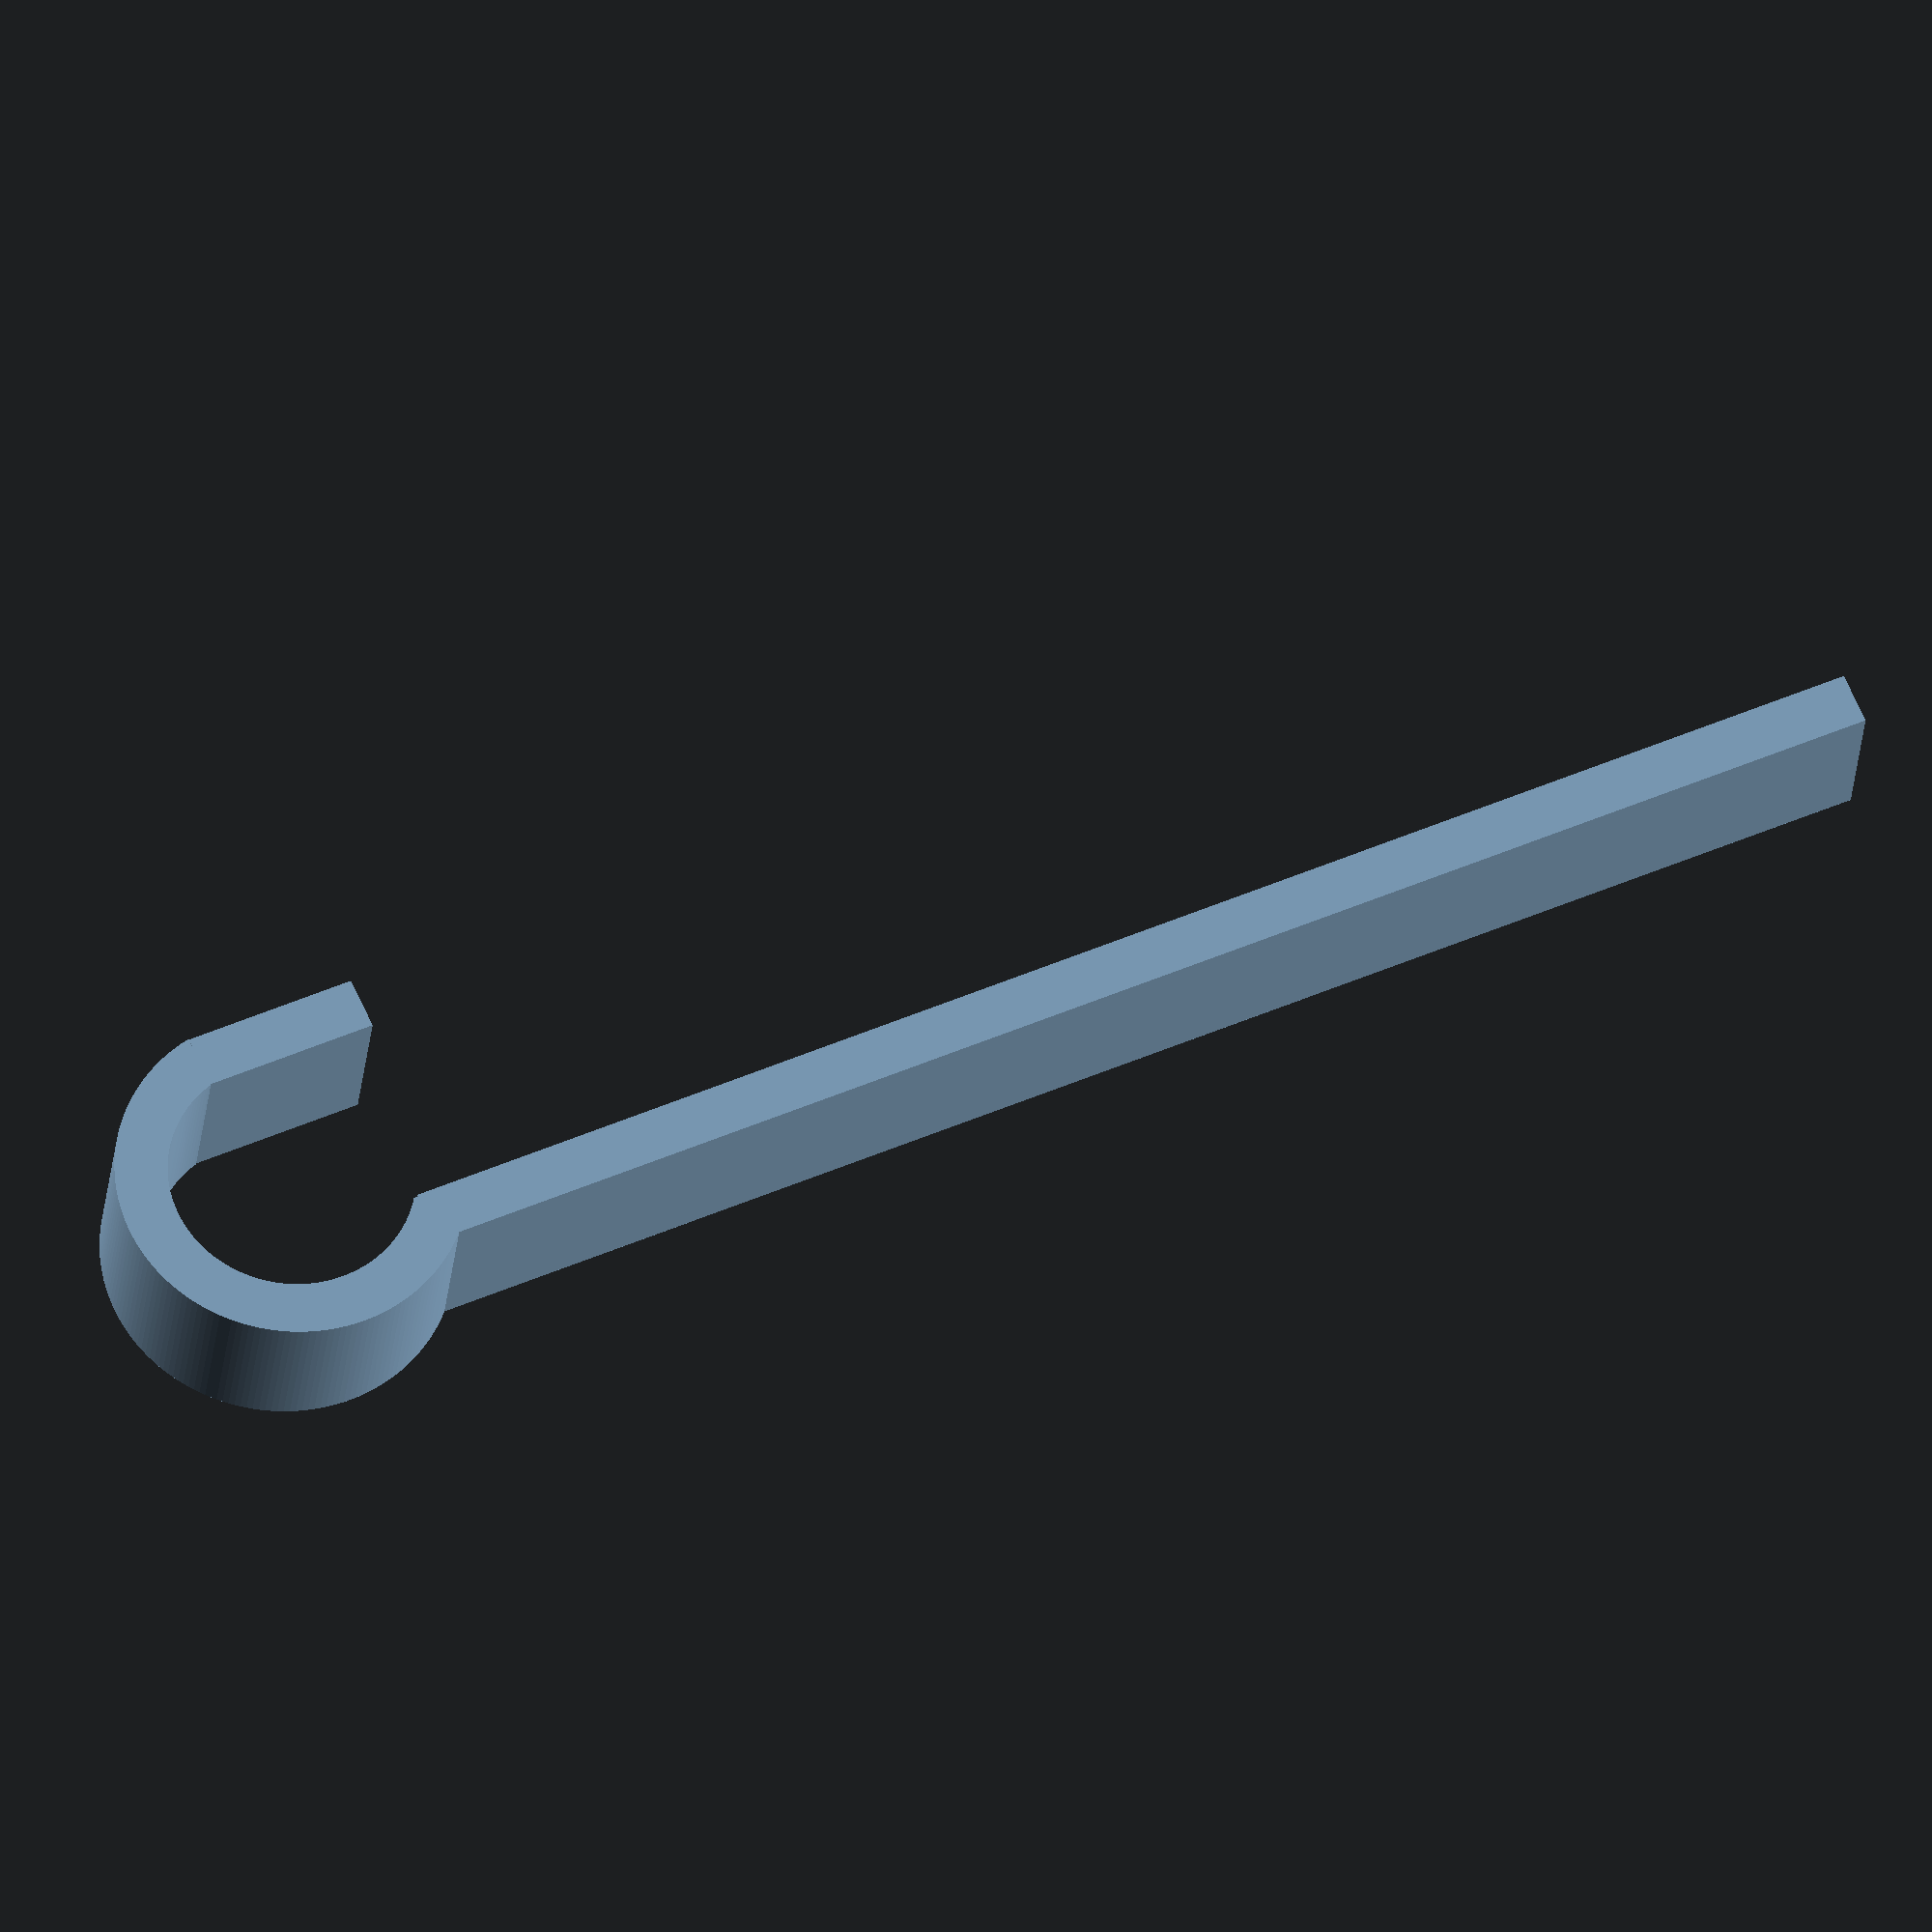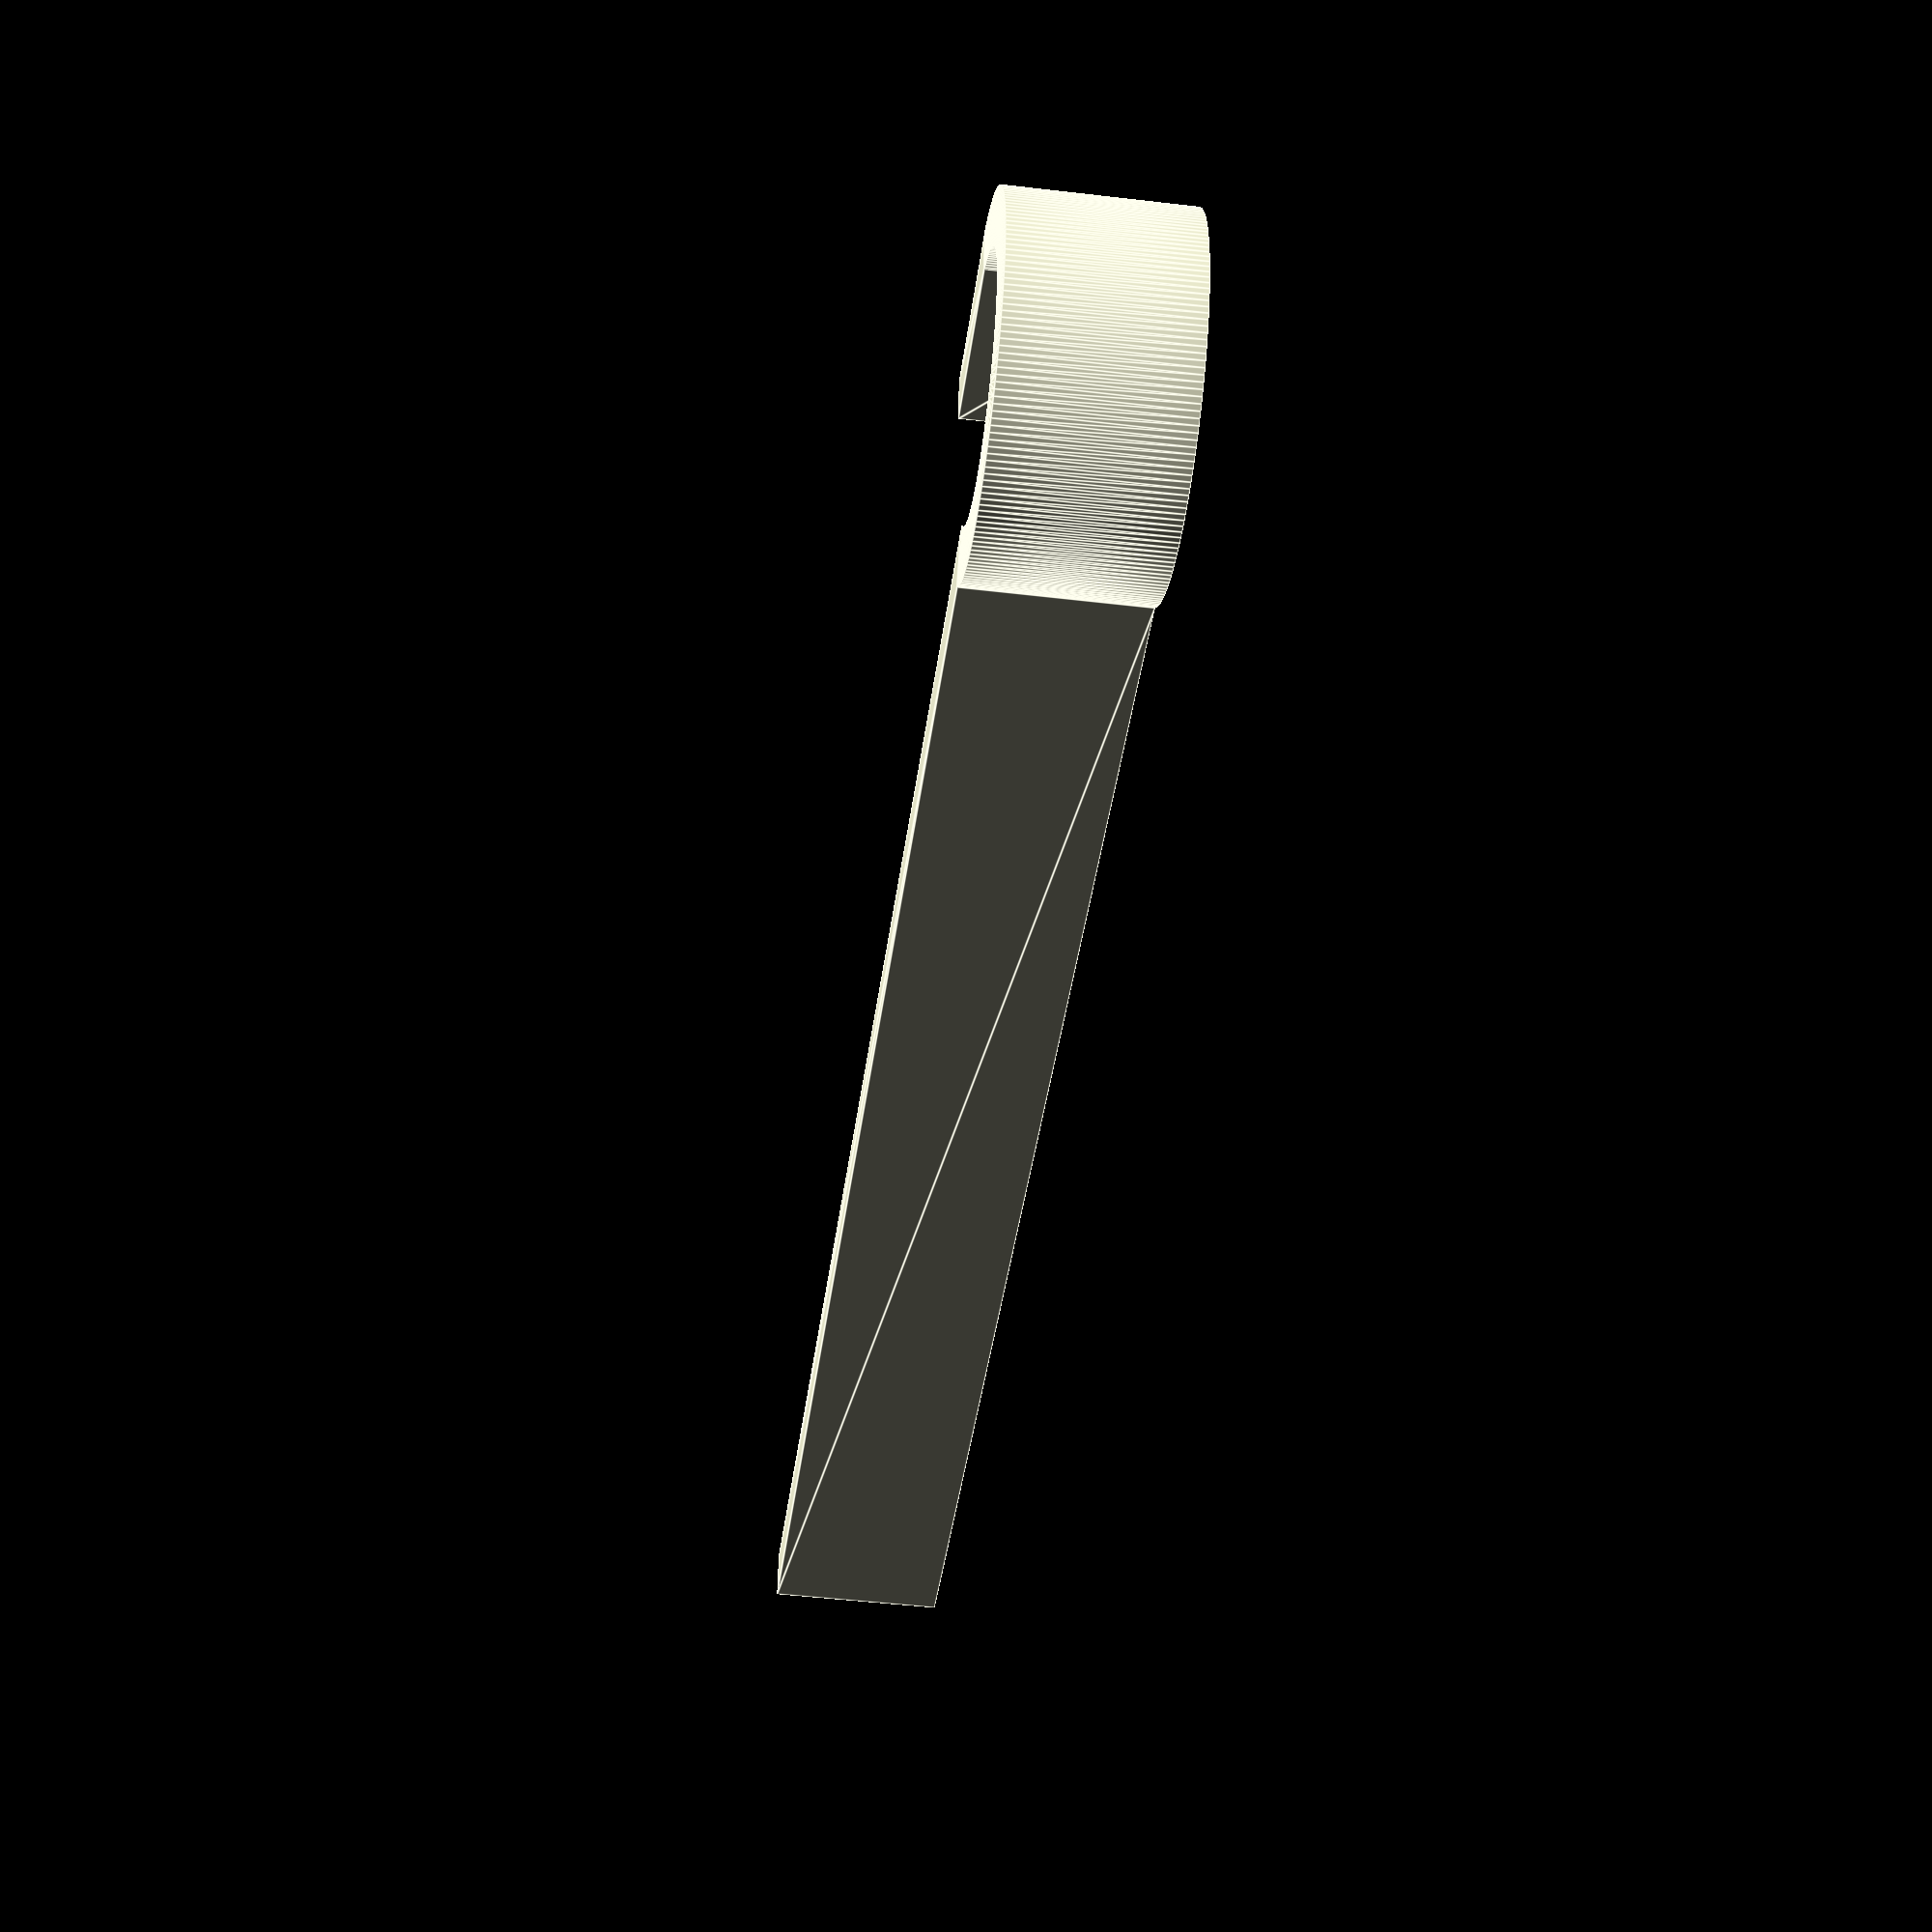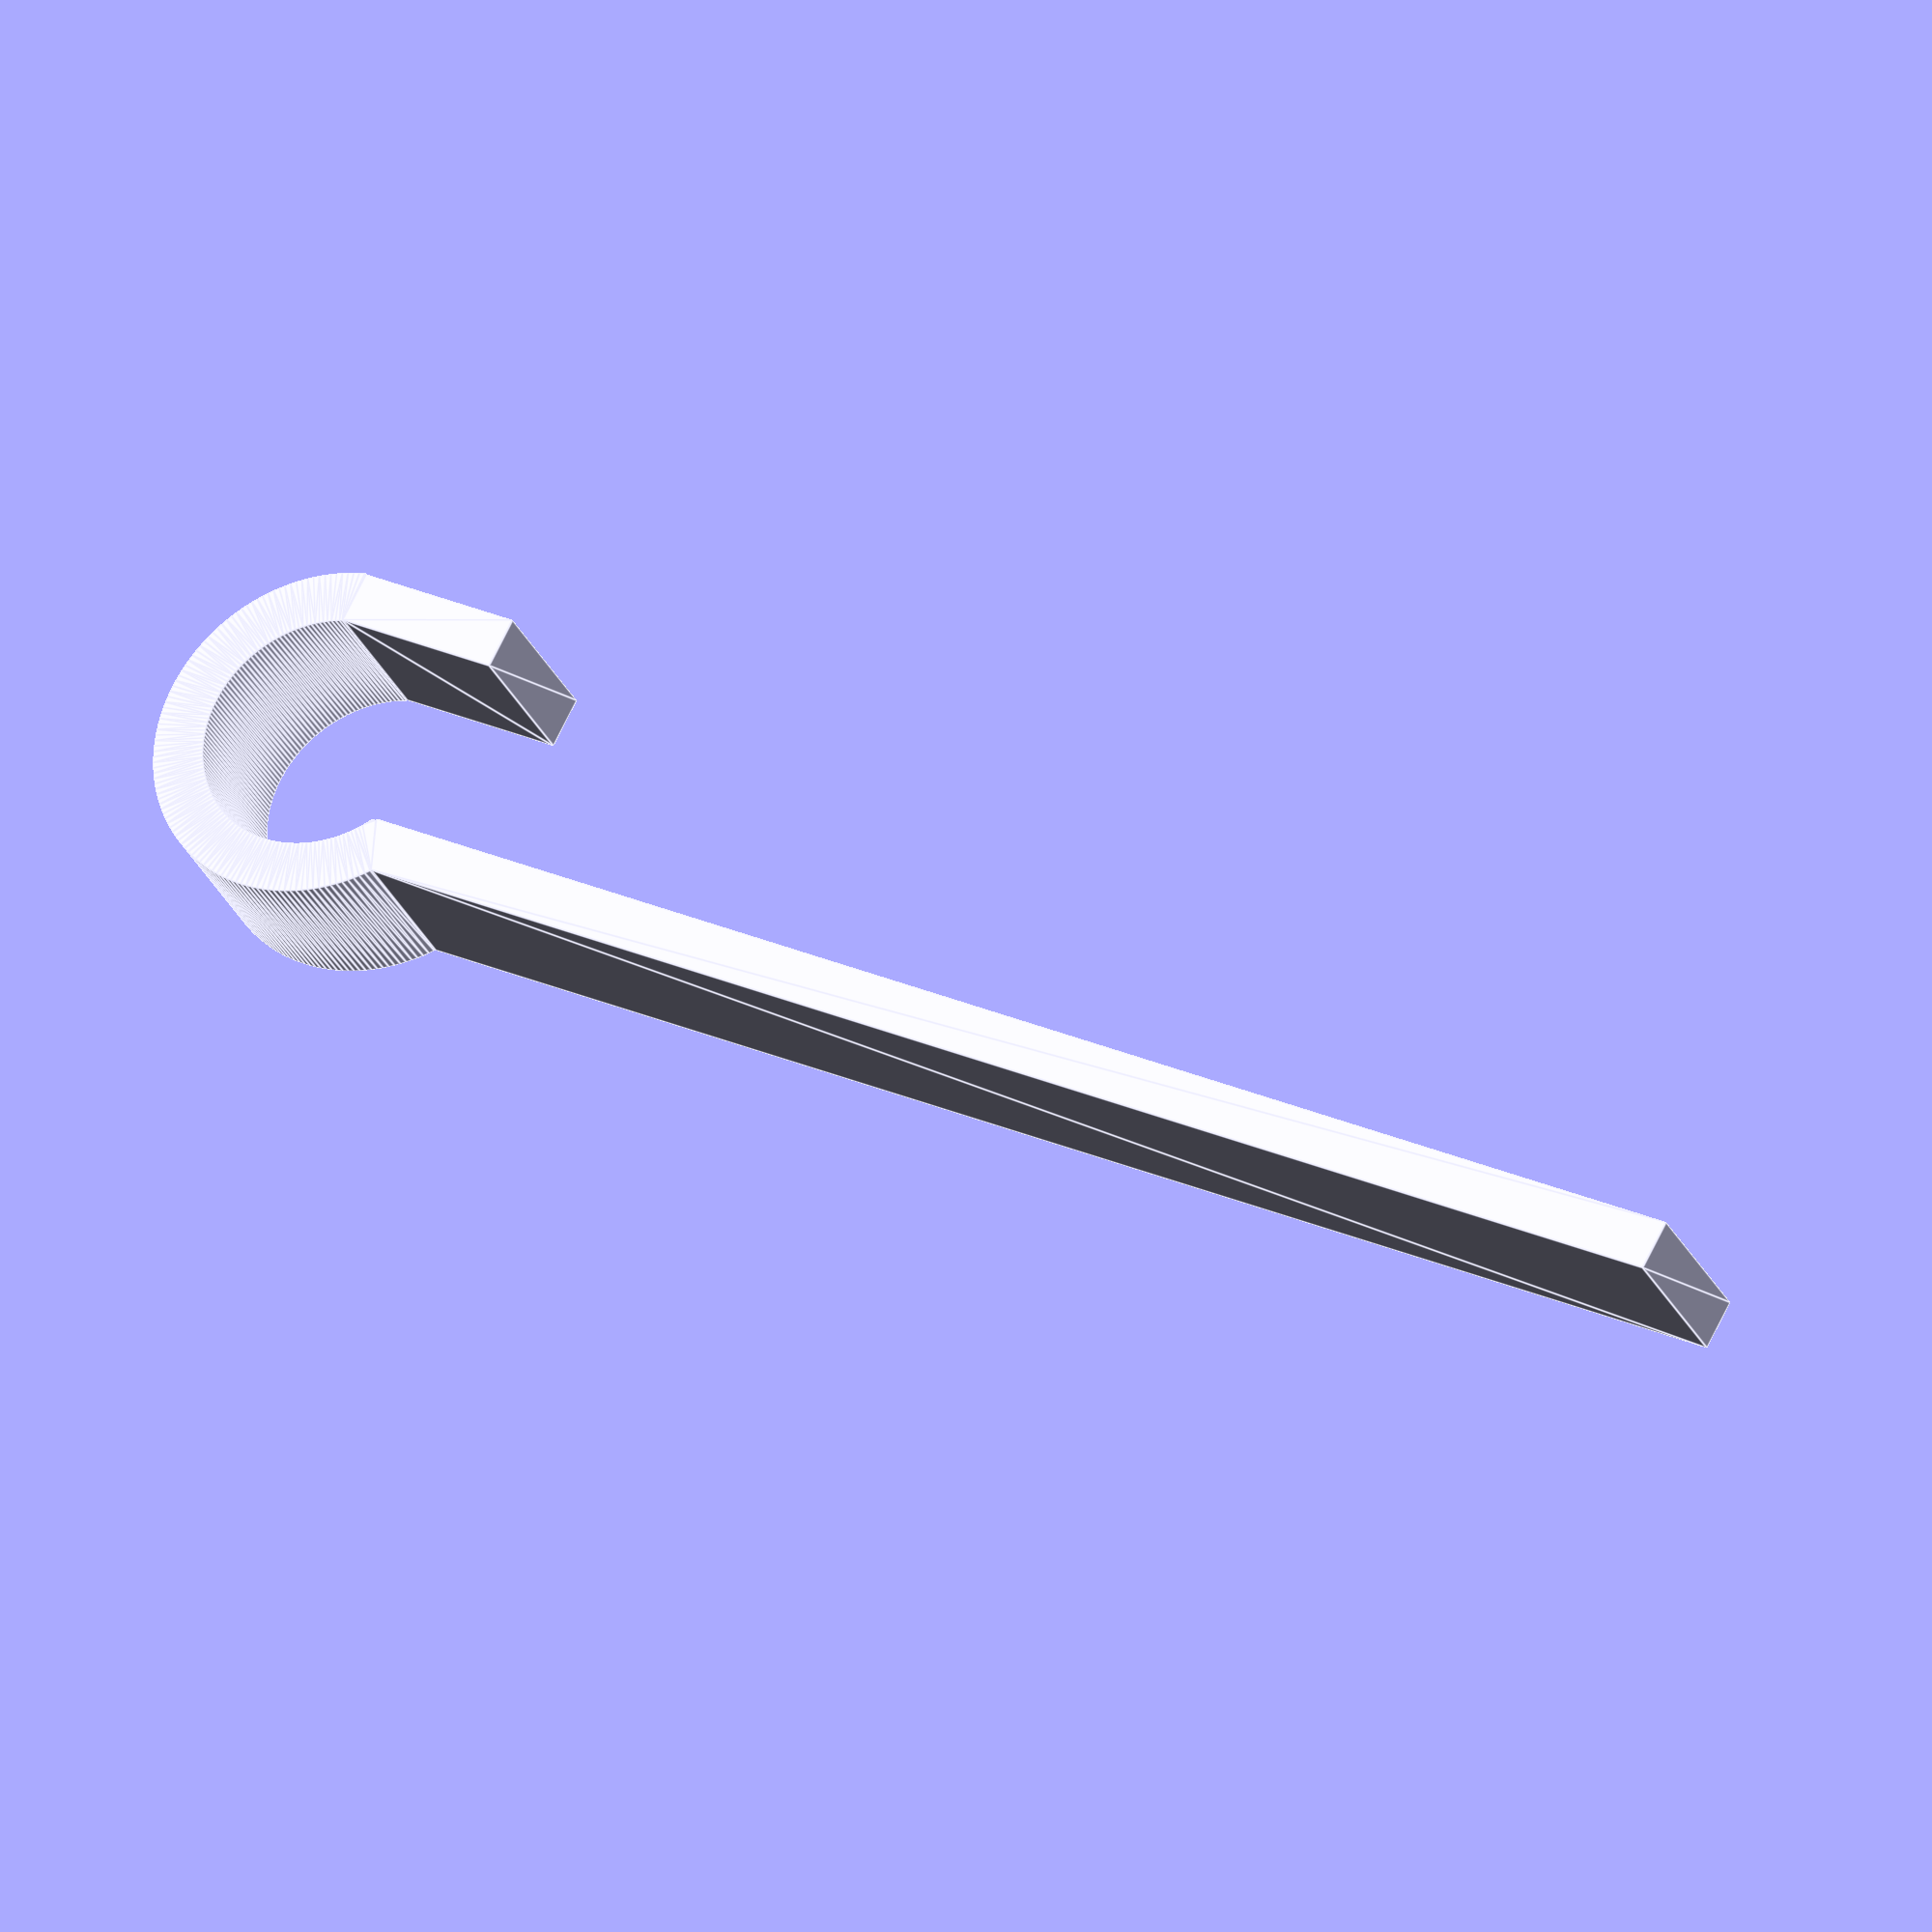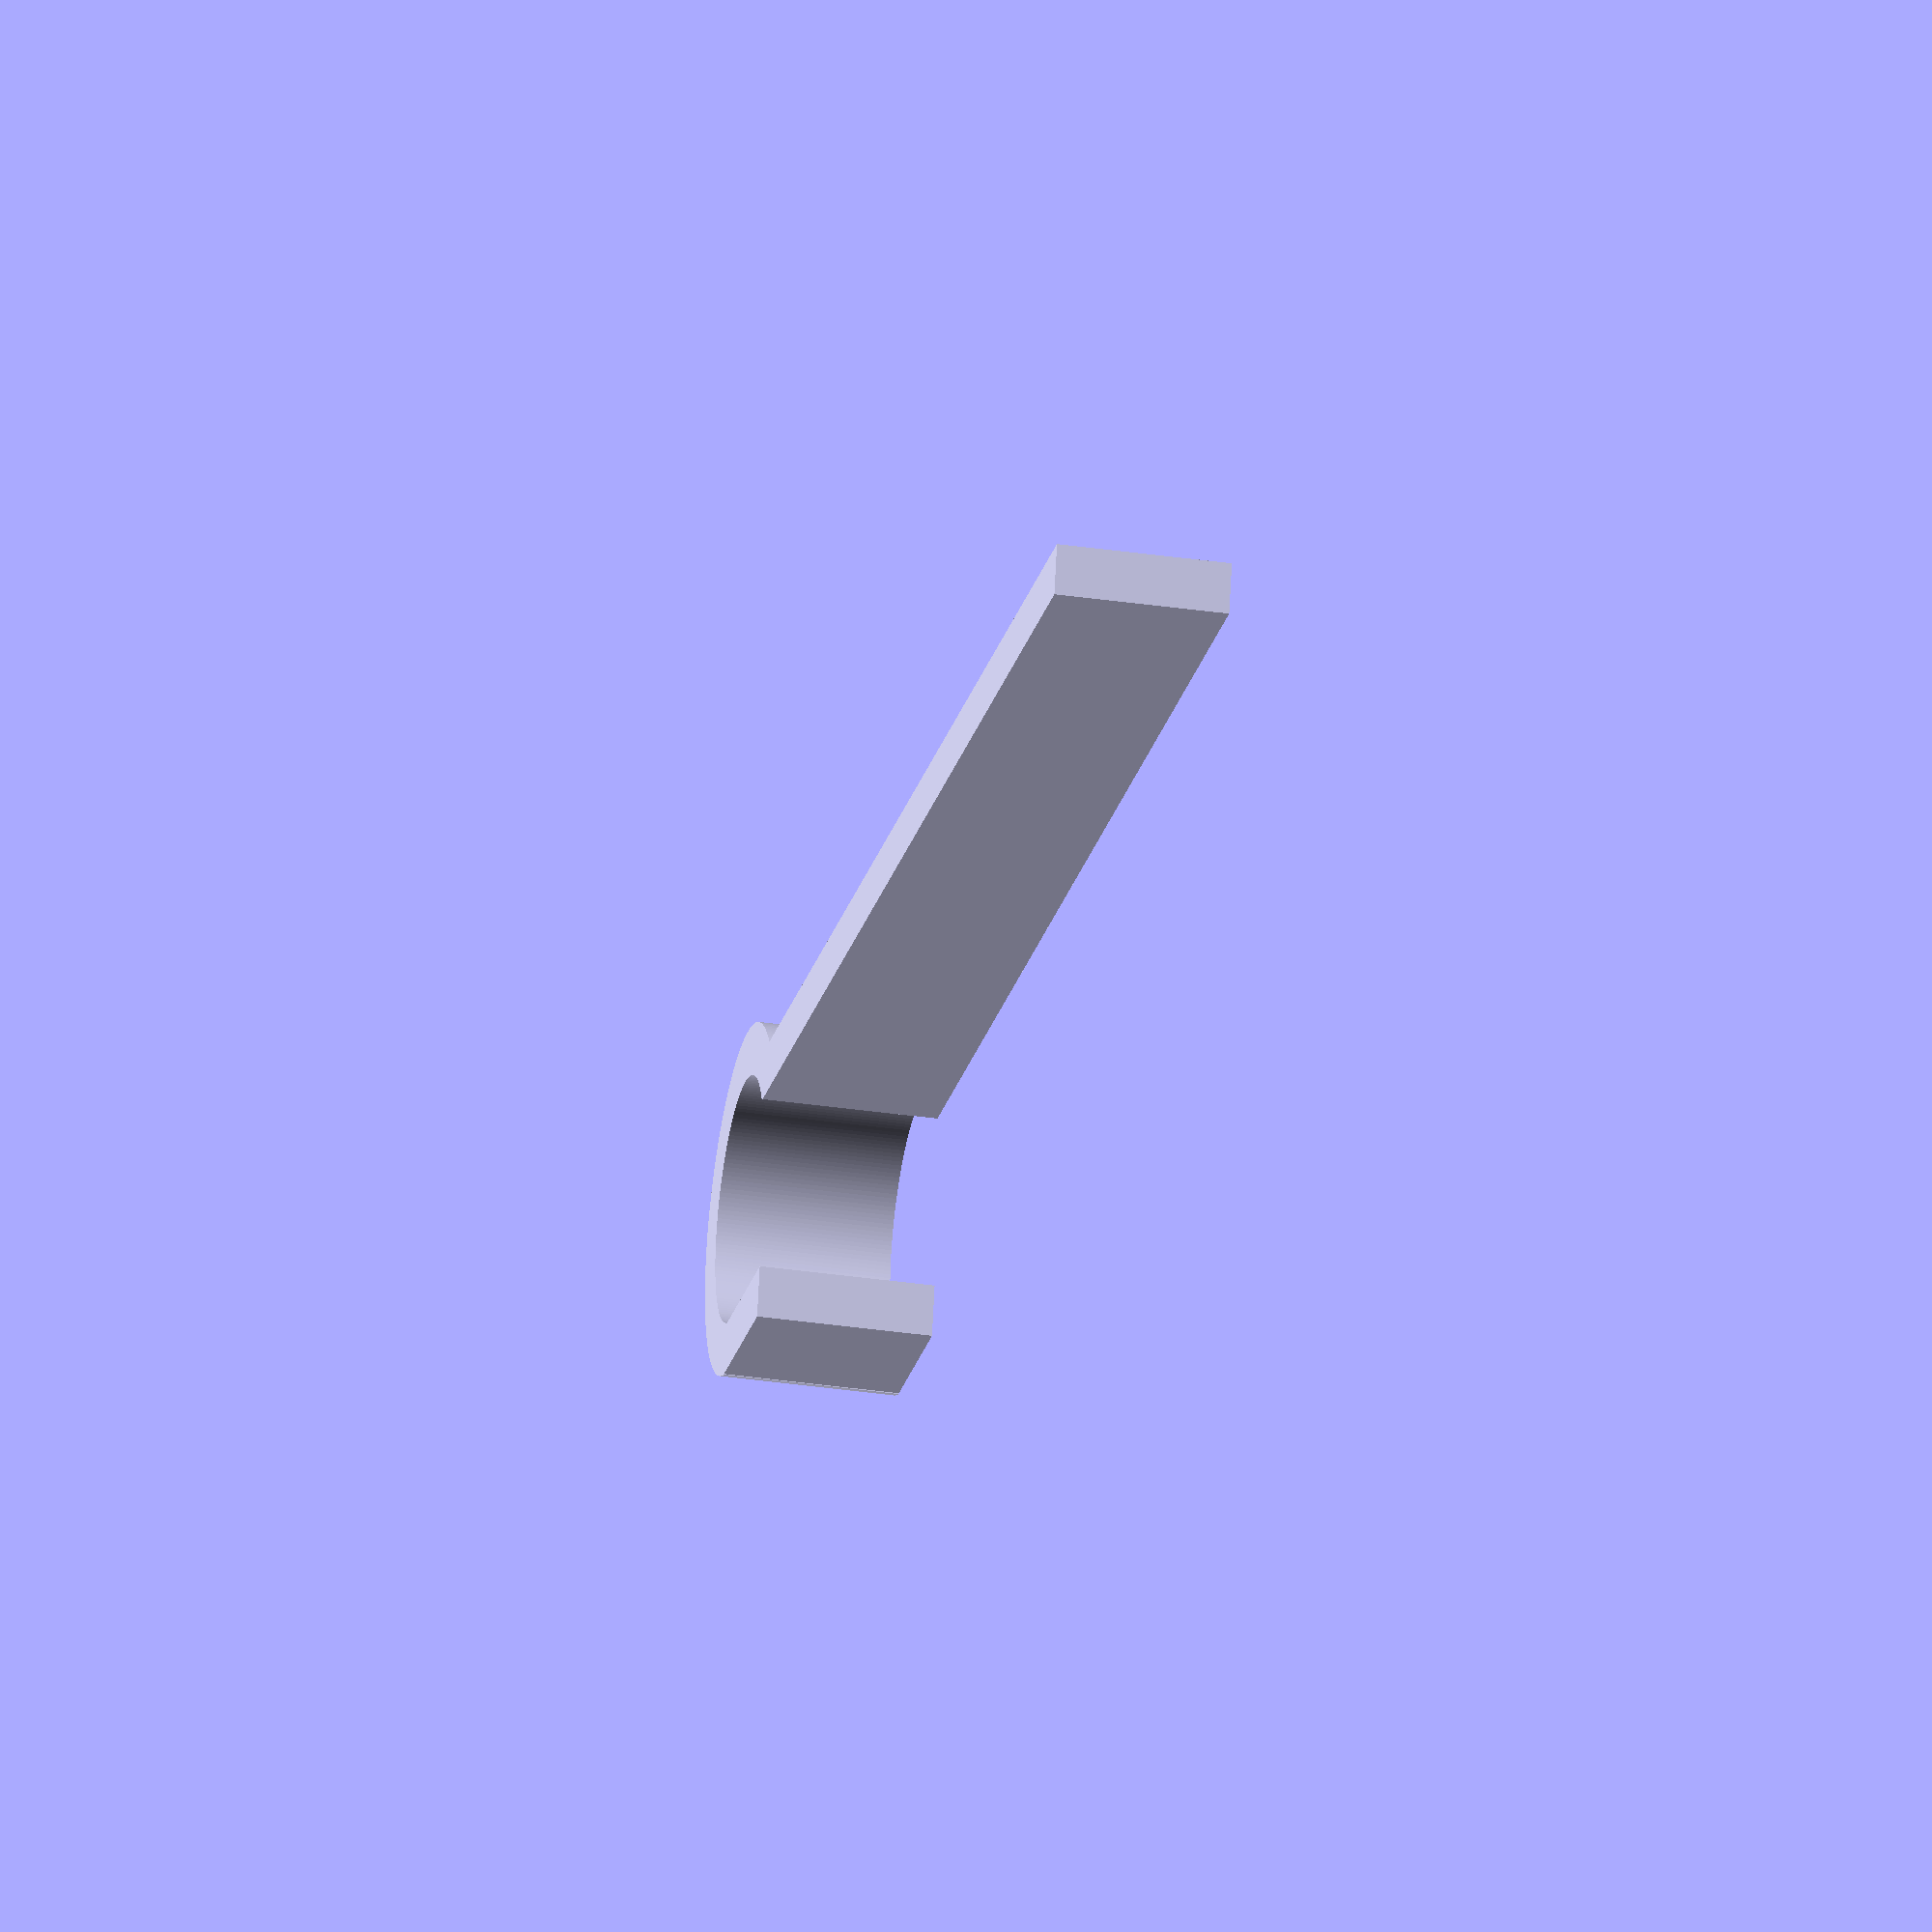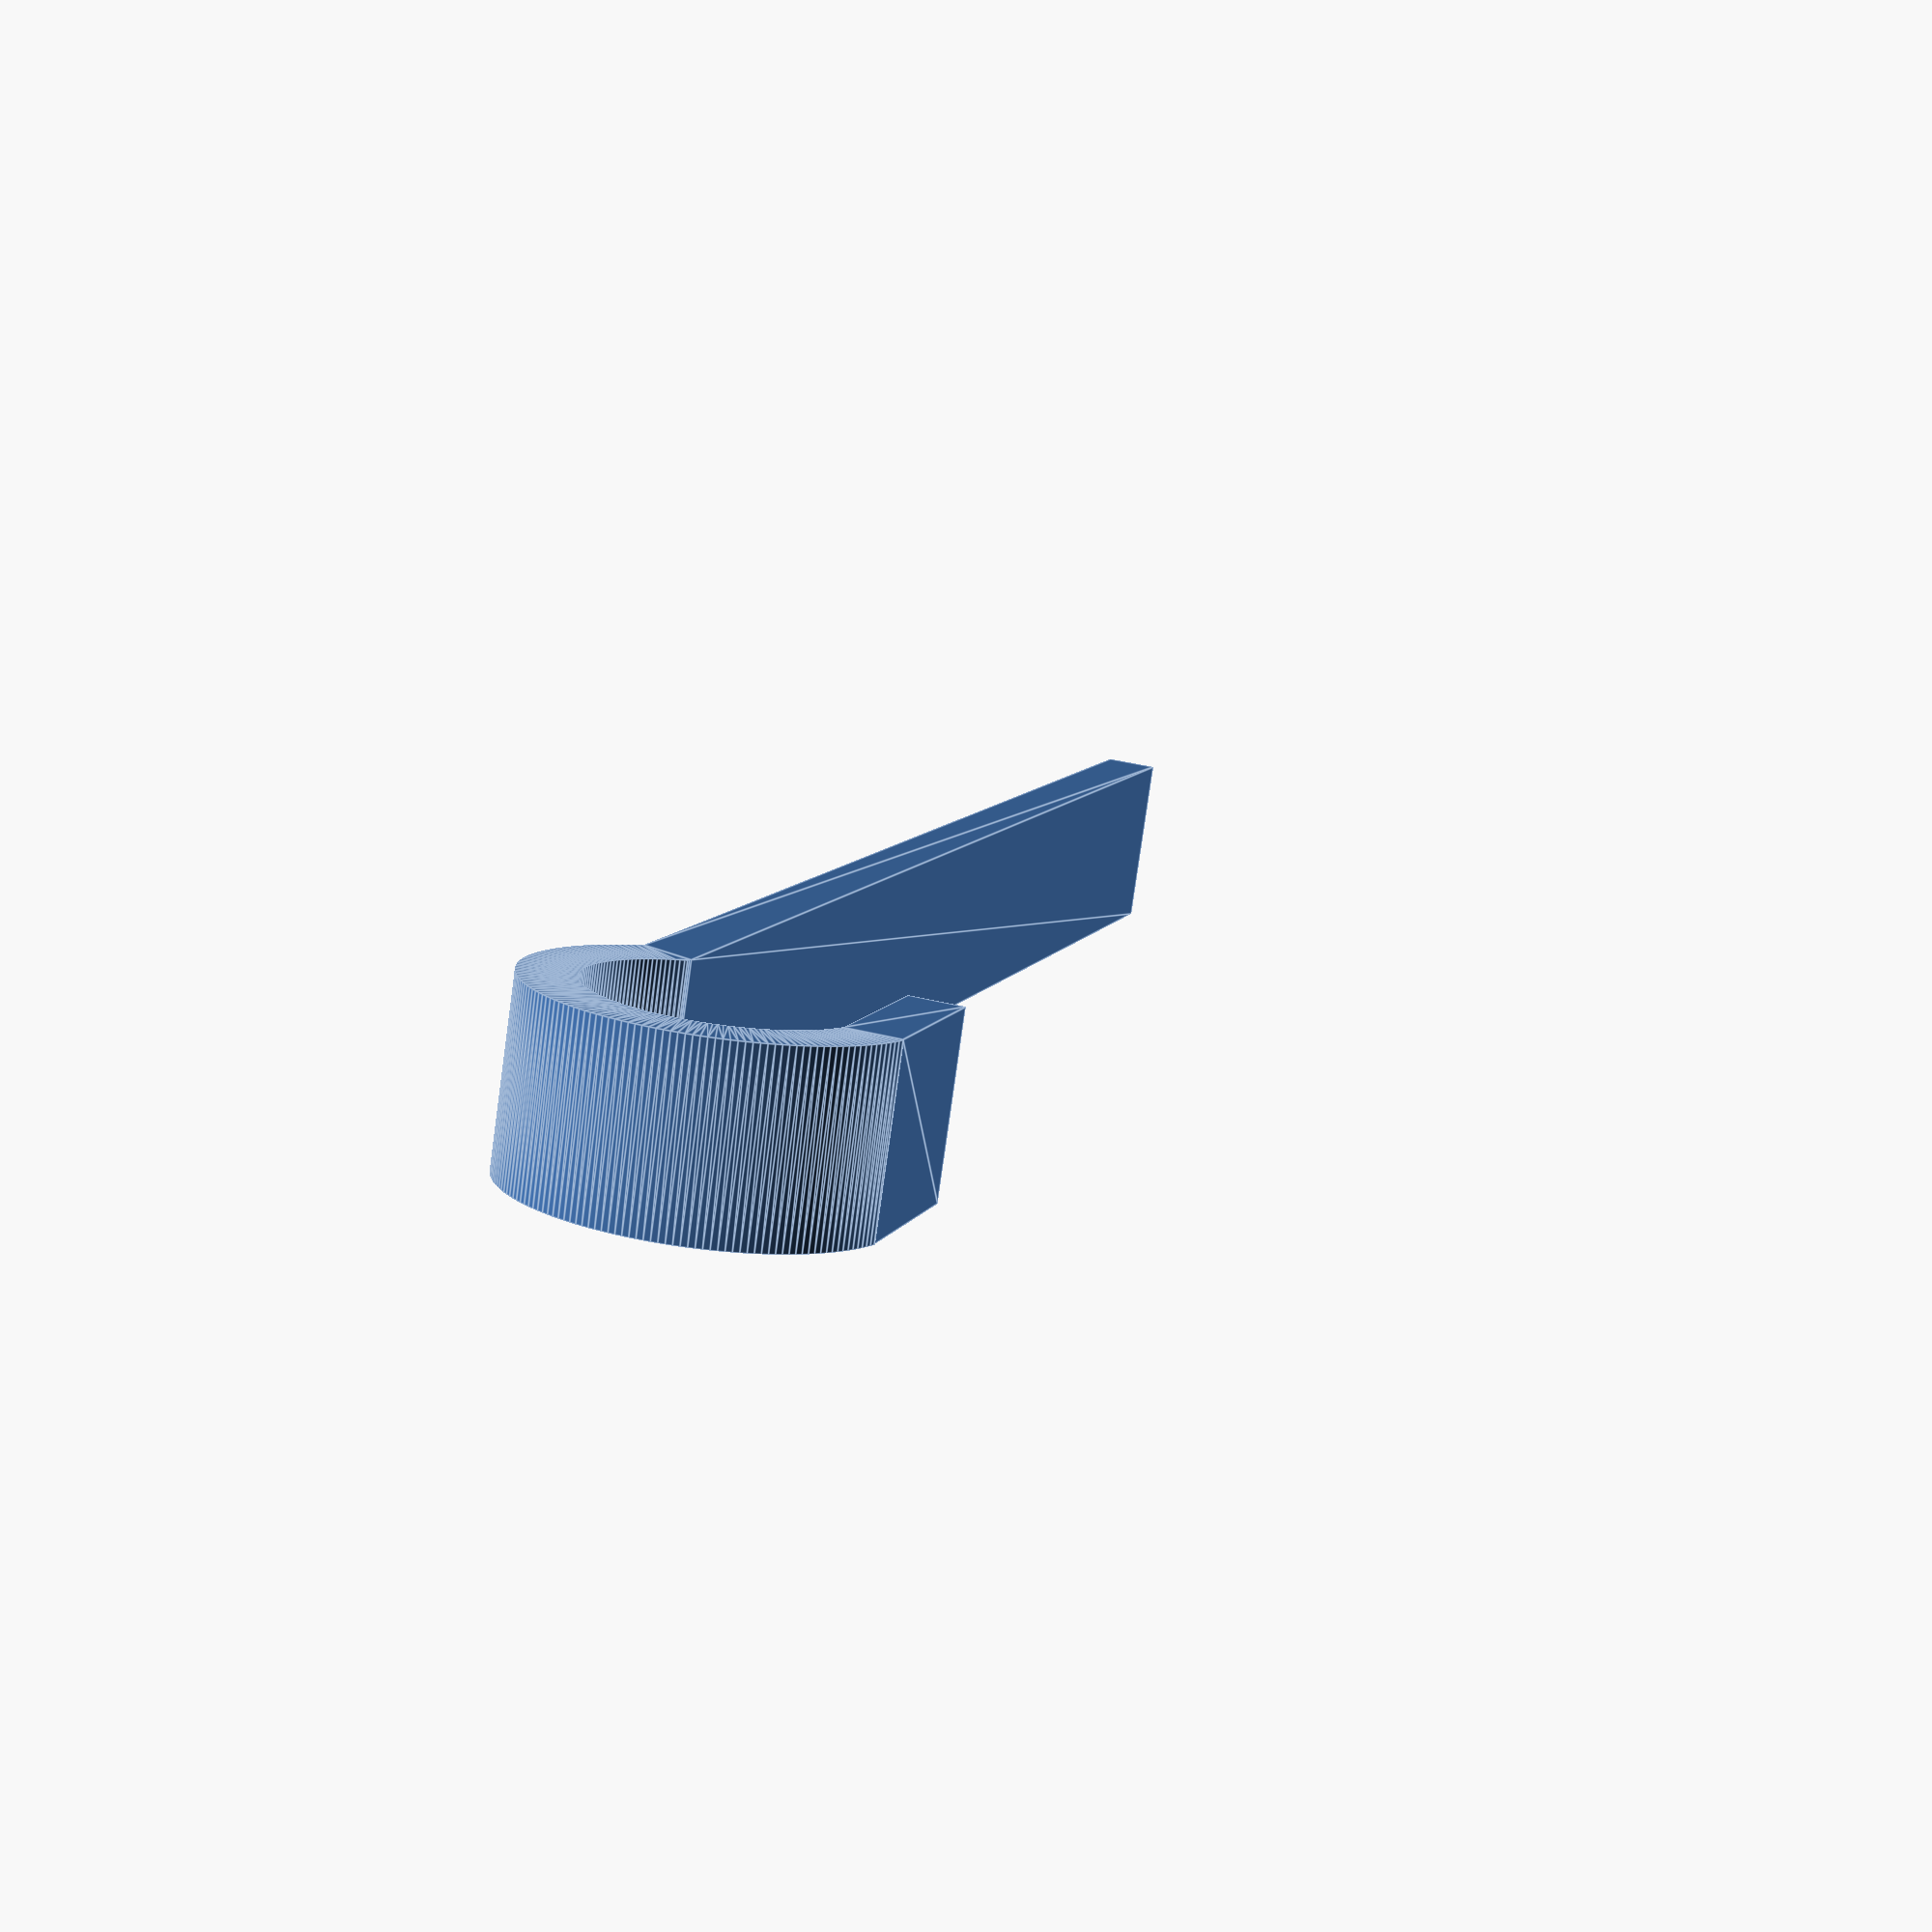
<openscad>
$fn=180;
Diameter = 14;
Radius = Diameter/2;
Length = 118;
LineWidth = 3;
BuildSilverReedCover = 1;
BuildBrotherCover = 2;

// intersection() {
//   surface(file = "sample.dat", center = true, convexity = 5);
// //   rotate(45, [0, 0, 1]) 
// //   surface(file = "sample.dat"); 
// }

// linear_extrude(height =10)
// union()
// {
//     square(size=[Length, lineWidth], center=true);
//     translate([Length/2 + lineWidth * 2, Radius-1.6 , 0])
//     difference()
//     {
//         circle(r=Radius+lineWidth);
//         circle(r=Radius);
//         translate([-Radius-8,-4,0])
//         #square(size=[Diameter+lineWidth,Diameter+lineWidth]);
//     }
// }

Build(BuildBrotherCover);

module Build(item)
{
    if(item == BuildSilverReedCover) SilverReedCover();
    if(item == BuildBrotherCover) BrotherCover();
}

module BrotherCover() {
    height = 10;
    length = 118-30;
    lineWidth = LineWidth;
    diameter = 14;

    union()
        {
            Cover(height, length, lineWidth, diameter);

            translate([length/2 - lineWidth/2-0.5,diameter-lineWidth+1.15,0])
            linear_extrude(height =height)
            square(size=[10, lineWidth]);
        }
}

module SilverReedCover() {
    height = 10;
    length = 118;
    lineWidth = LineWidth;
    diameter = 14;
    Cover(height, length, lineWidth, diameter);
}

module Cover(height, length, lineWidth, hookOD)
{
    radius = hookOD/2;
    linear_extrude(height =height)
    union()
    {
        square(size=[length, lineWidth], center=true);
        translate([length/2 + lineWidth * 2, Radius-1.6 , 0])
        difference()
        {
            circle(r=radius+lineWidth);
            circle(r=radius);
            translate([-radius-8,-4,0])
            square(size=[hookOD + lineWidth, hookOD + lineWidth]);
        }
    }
}
</openscad>
<views>
elev=206.6 azim=204.1 roll=4.8 proj=o view=wireframe
elev=227.4 azim=184.6 roll=97.6 proj=p view=edges
elev=209.0 azim=151.9 roll=338.8 proj=o view=edges
elev=214.3 azim=14.9 roll=101.1 proj=o view=solid
elev=258.7 azim=287.3 roll=188.0 proj=p view=edges
</views>
